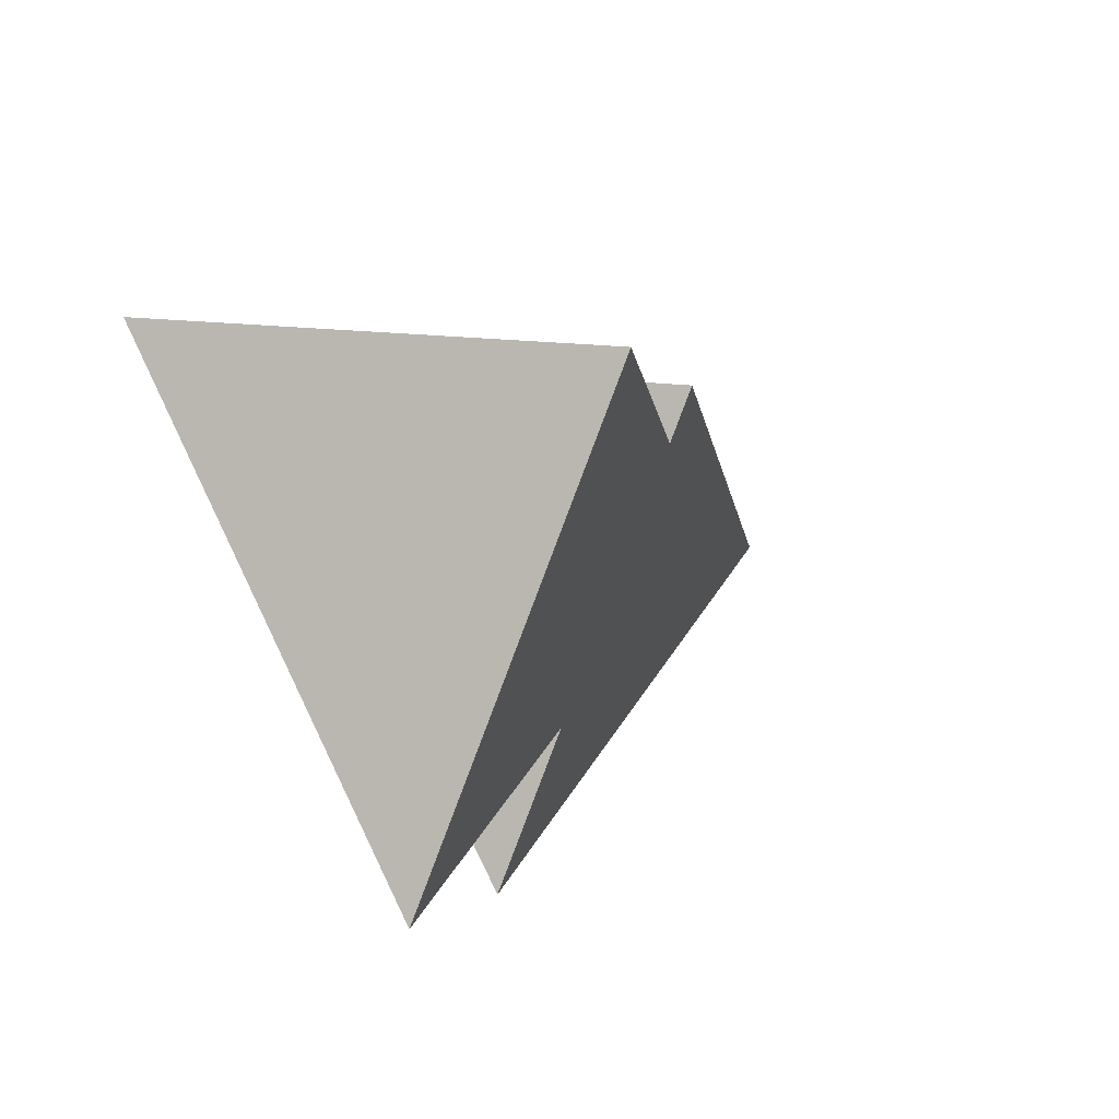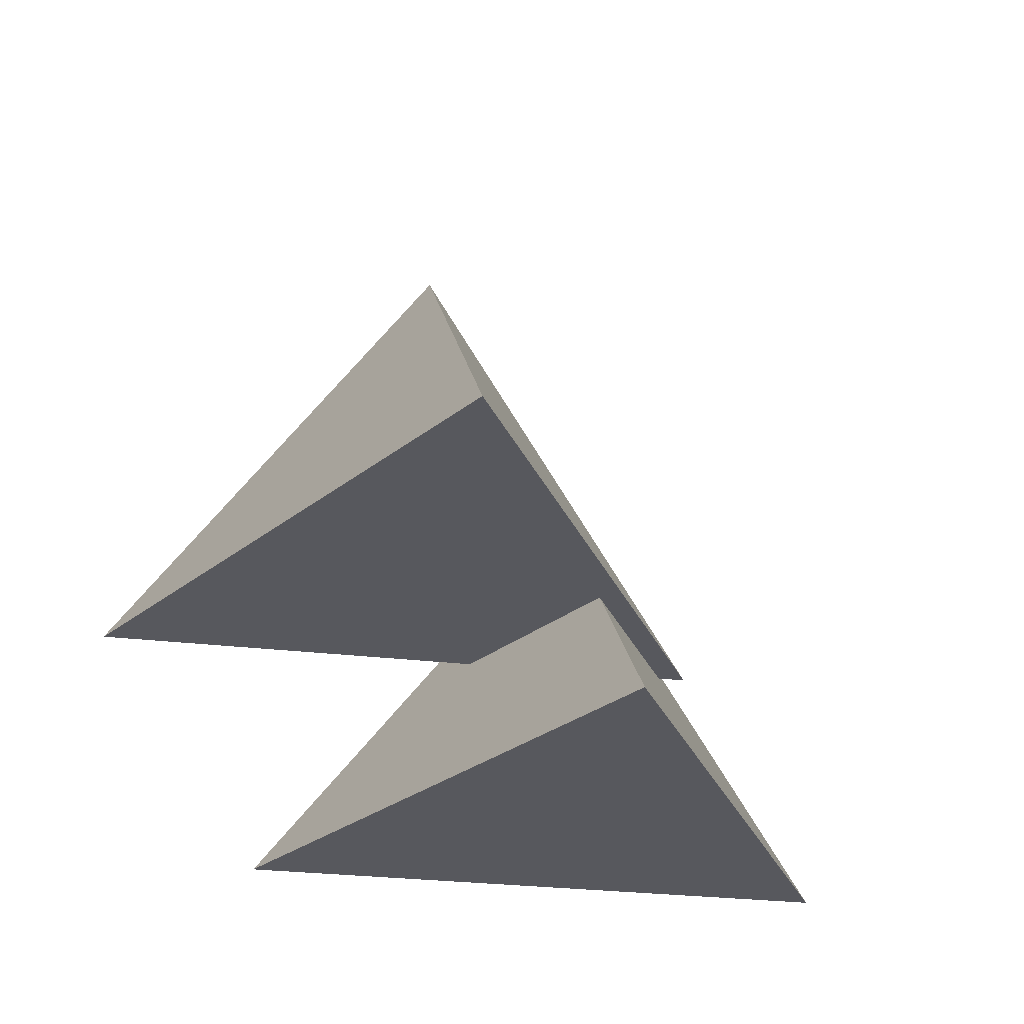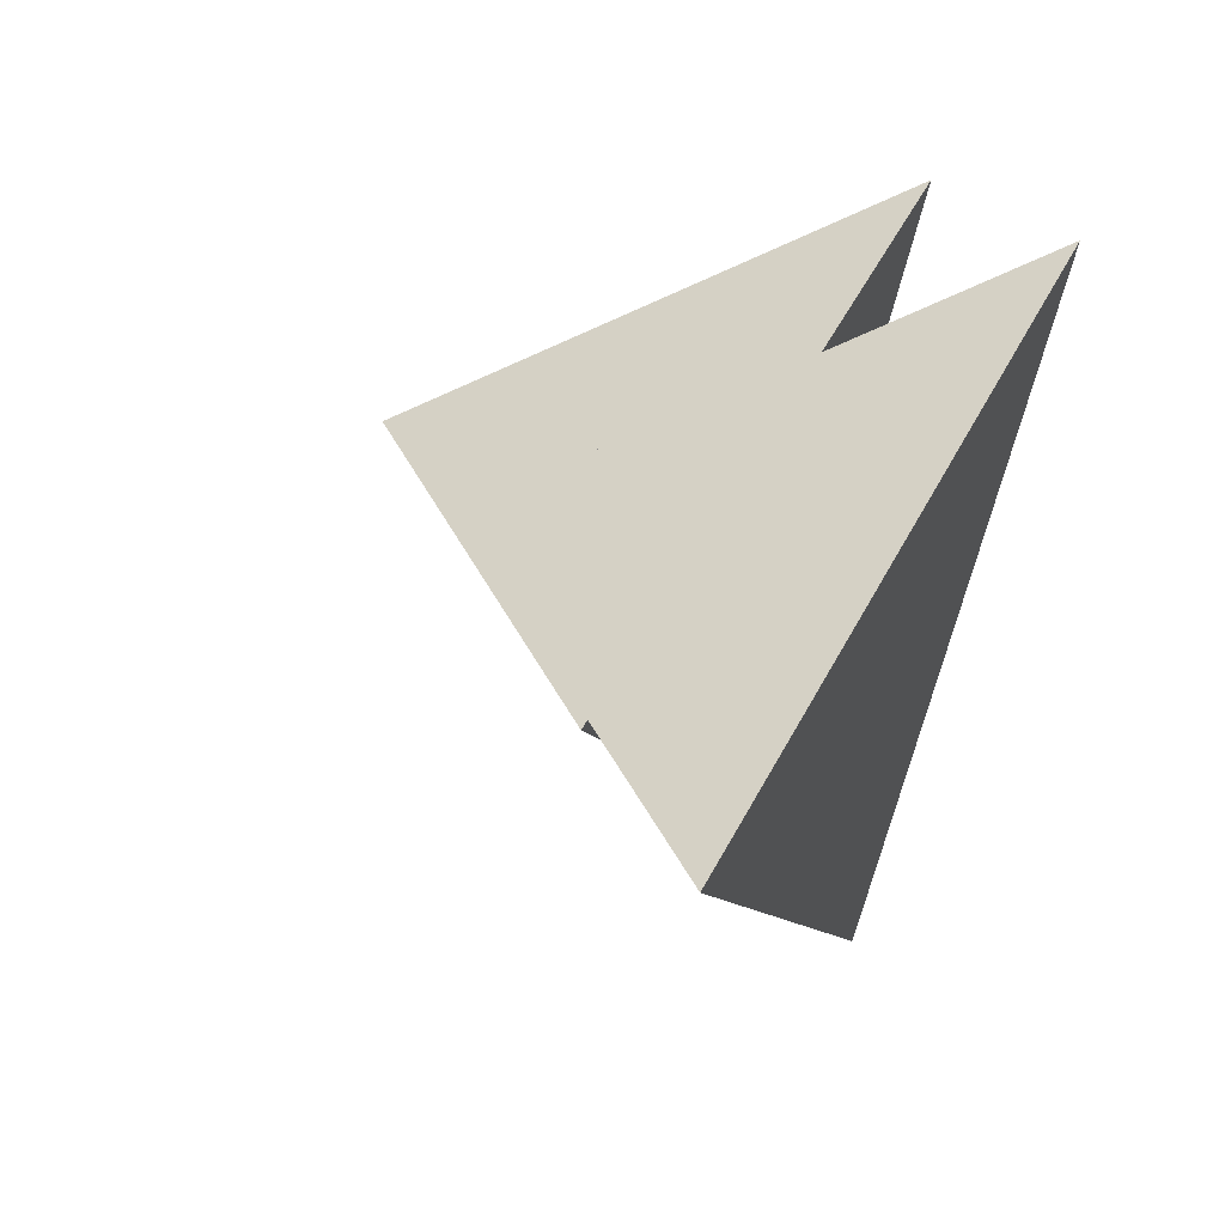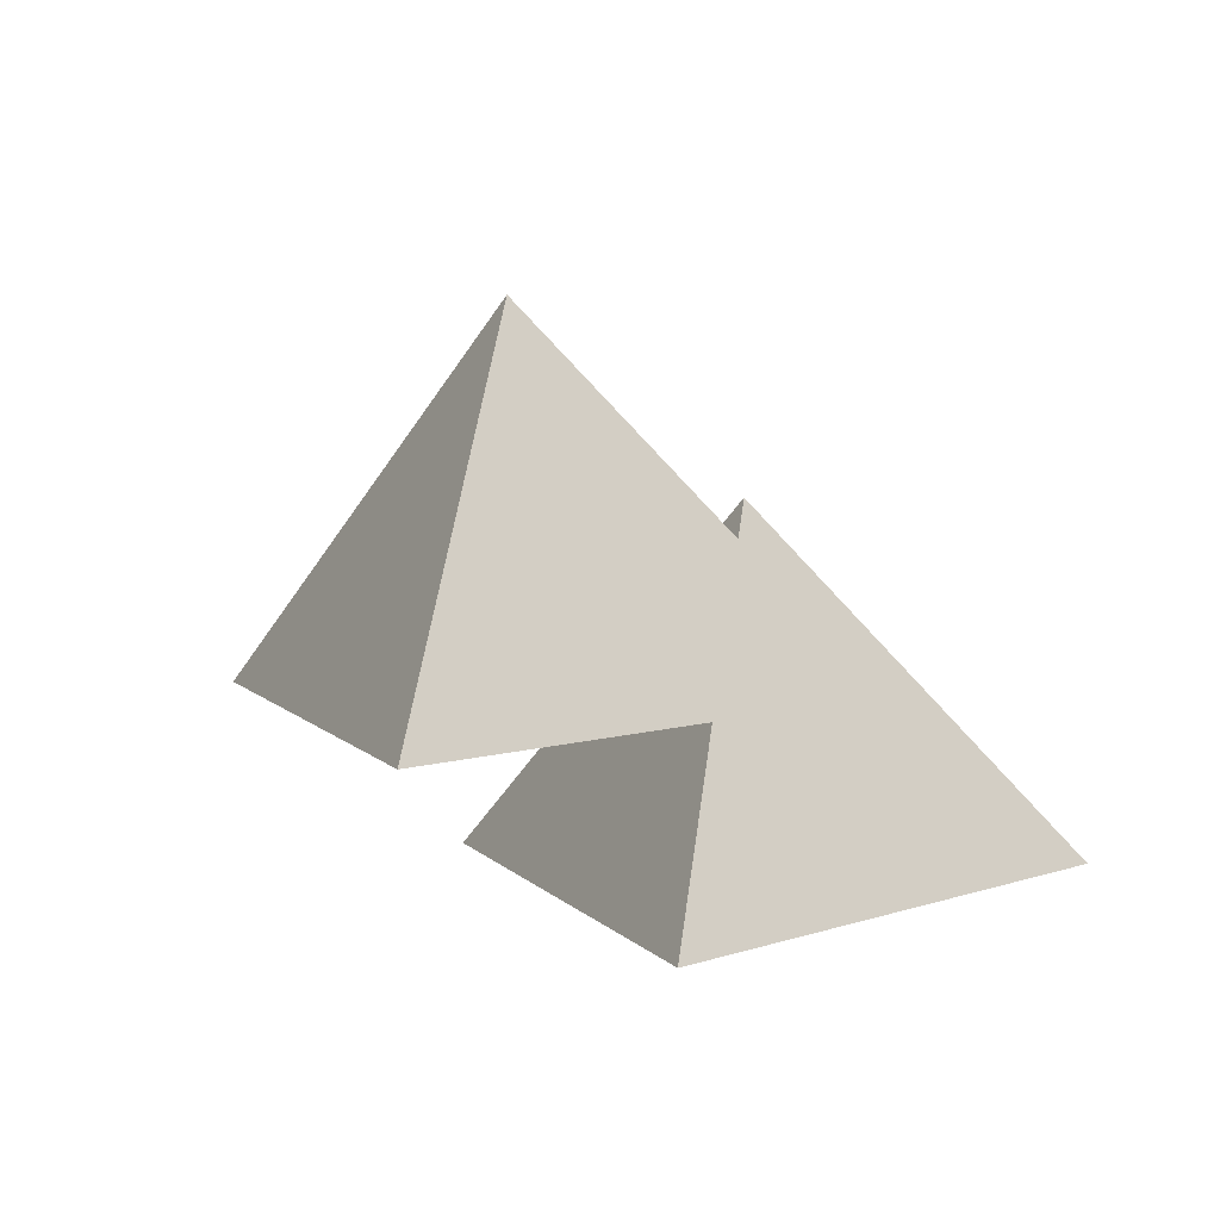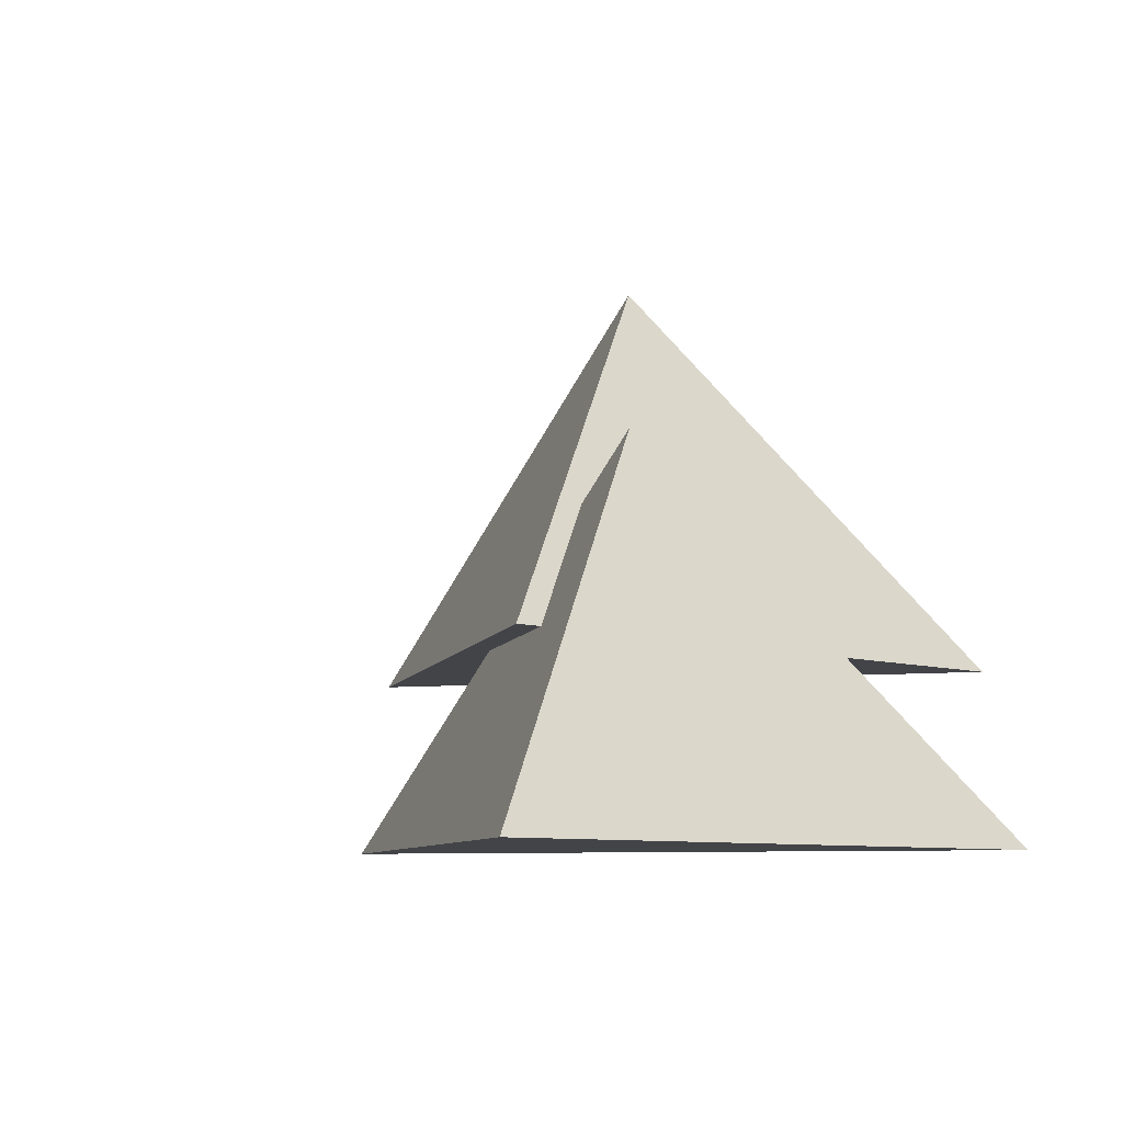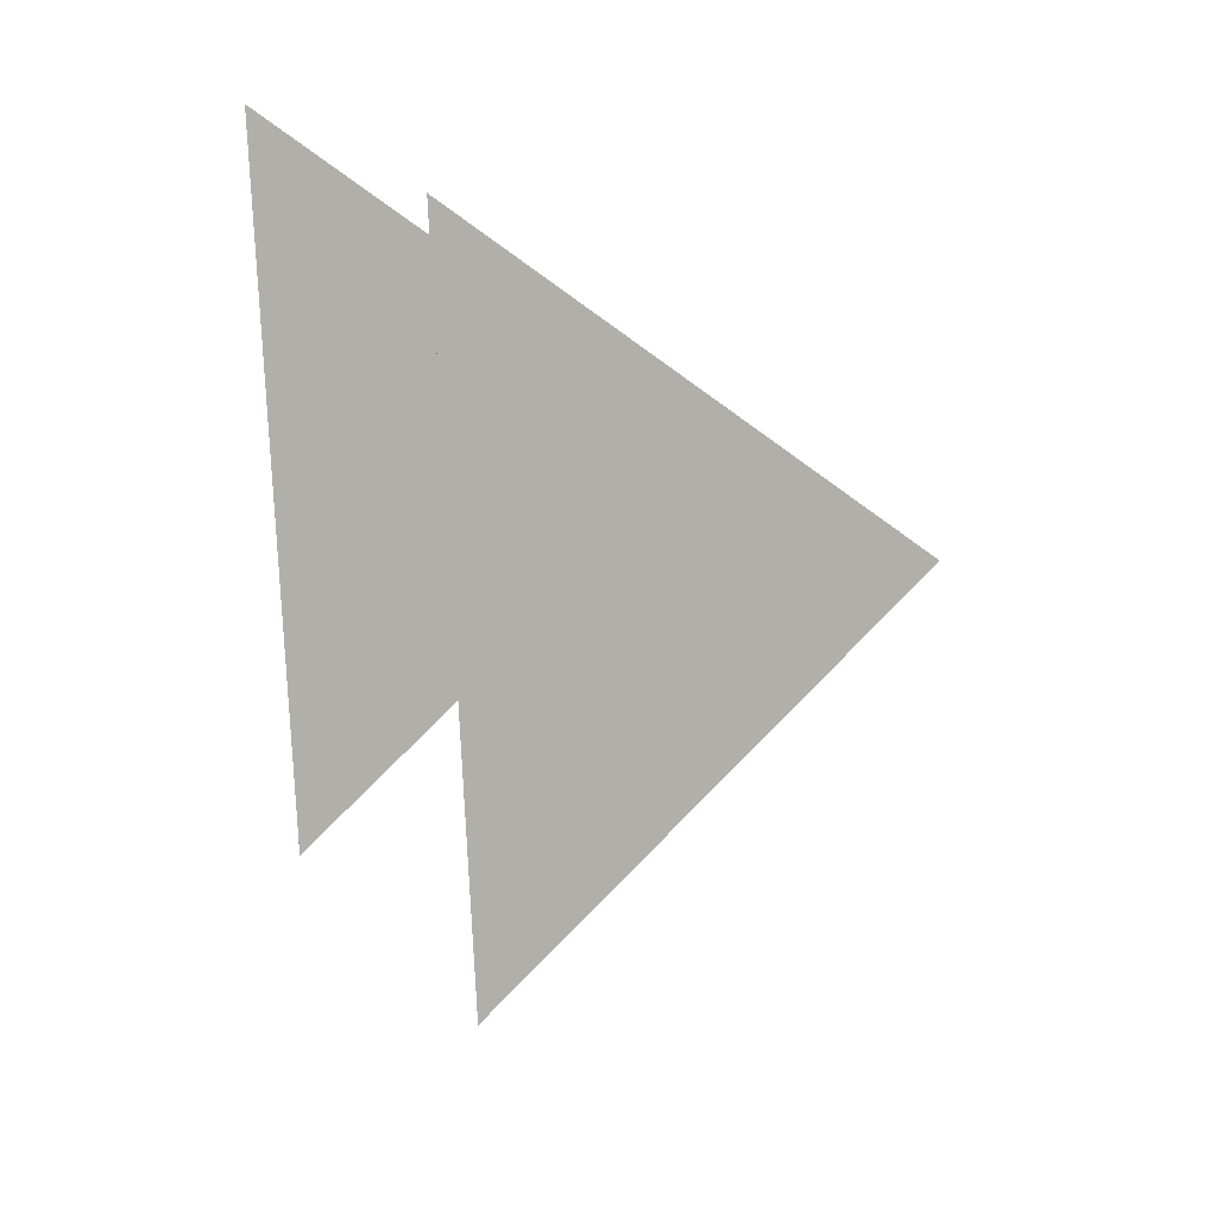
<metadata>
{"format":"obj","ext":"obj","renderer":"f3d","projection":"perspective","resolution":1024,"background":"white","views":[{"elev":-38.2,"azim":149.8,"up":"+Z"},{"elev":-28.9,"azim":169.9,"up":"+Y"},{"elev":53.5,"azim":-62.5,"up":"+Z"},{"elev":4.8,"azim":-169.0,"up":"+Y"},{"elev":-7.8,"azim":-43.5,"up":"+Y"},{"elev":-18.8,"azim":95.7,"up":"+Z"}]}
</metadata>
<code>
o Cone
v 0.25 0 -1.25
v 1.116 0 0.25
v -0.616 0 0.25
v 0.25 1 -0.25
v -0.25 -0.5 -0.75
v 0.616 -0.5 0.75
v -1.116 -0.5 0.75
v -0.25 0.5 0.25
f 1 4 2
f 1 2 3
f 2 4 3
f 3 4 1
f 5 8 6
f 5 6 7
f 6 8 7
f 7 8 5
o CONVEX_0_Cone.001
v 0.25 0 -1.25
v 1.116 0 0.25
v -0.616 0 0.25
v 0.25 1 -0.25
f 9 12 10
f 9 10 11
f 10 12 11
f 11 12 9
o CONVEX_1_Cone.004
v -0.25 -0.5 -0.75
v 0.616 -0.5 0.75
v -1.116 -0.5 0.75
v -0.25 0.5 0.25
f 13 16 14
f 13 14 15
f 14 16 15
f 15 16 13

</code>
